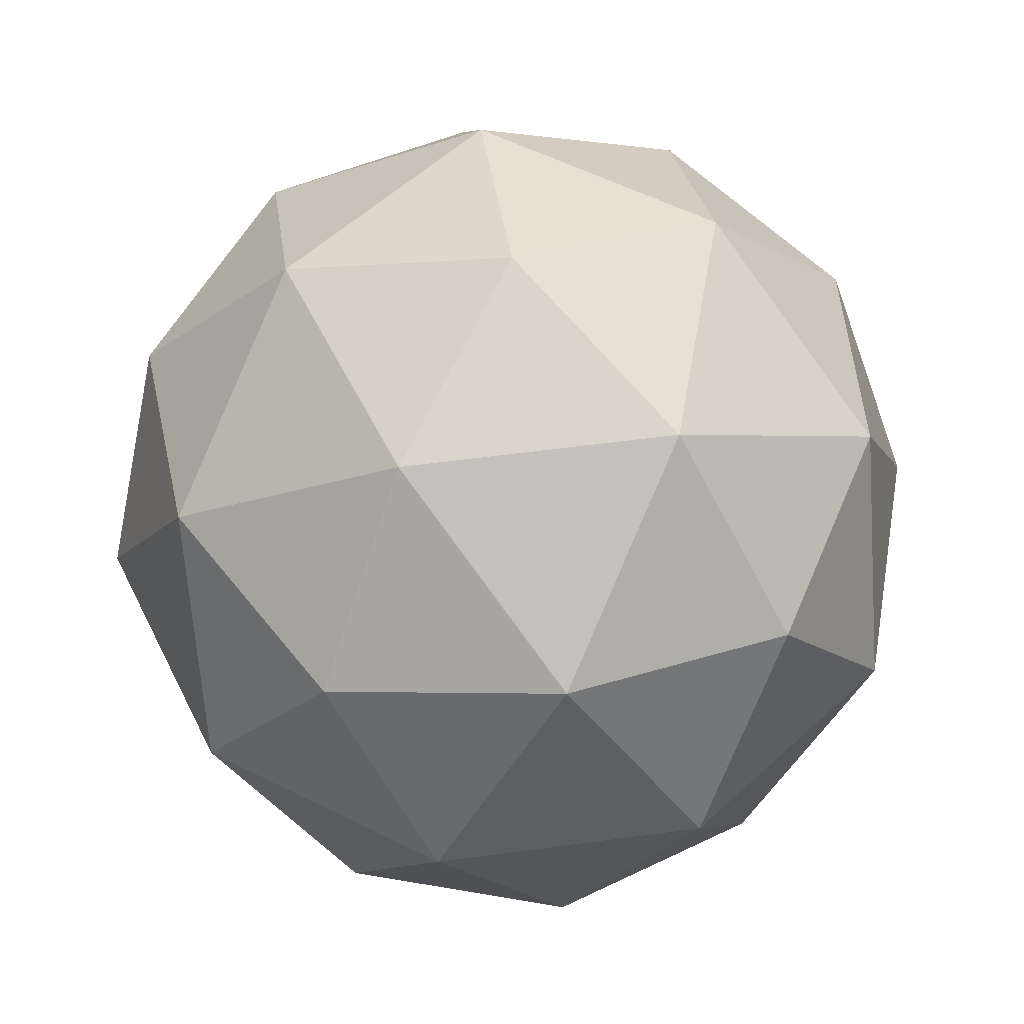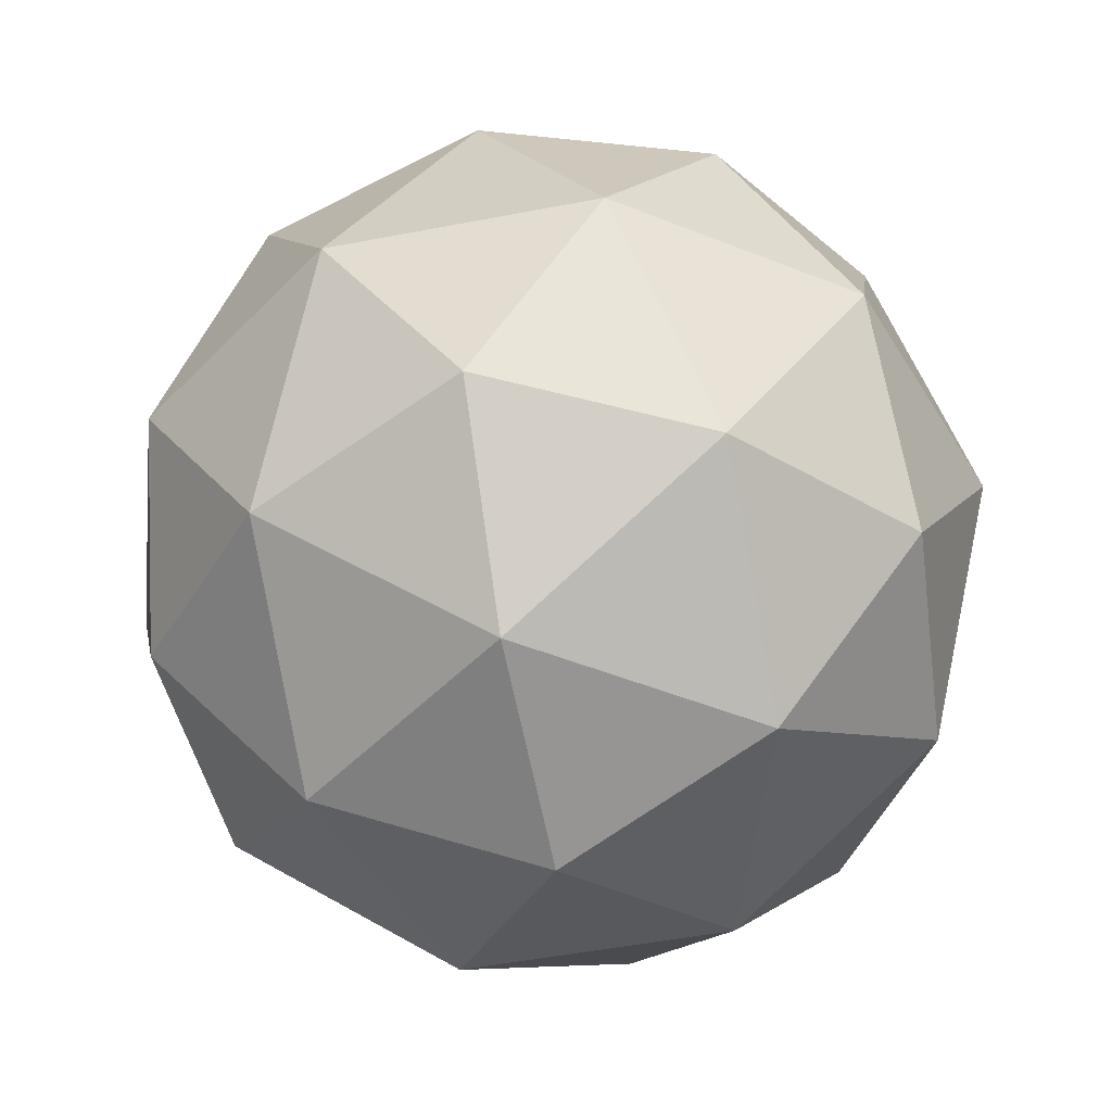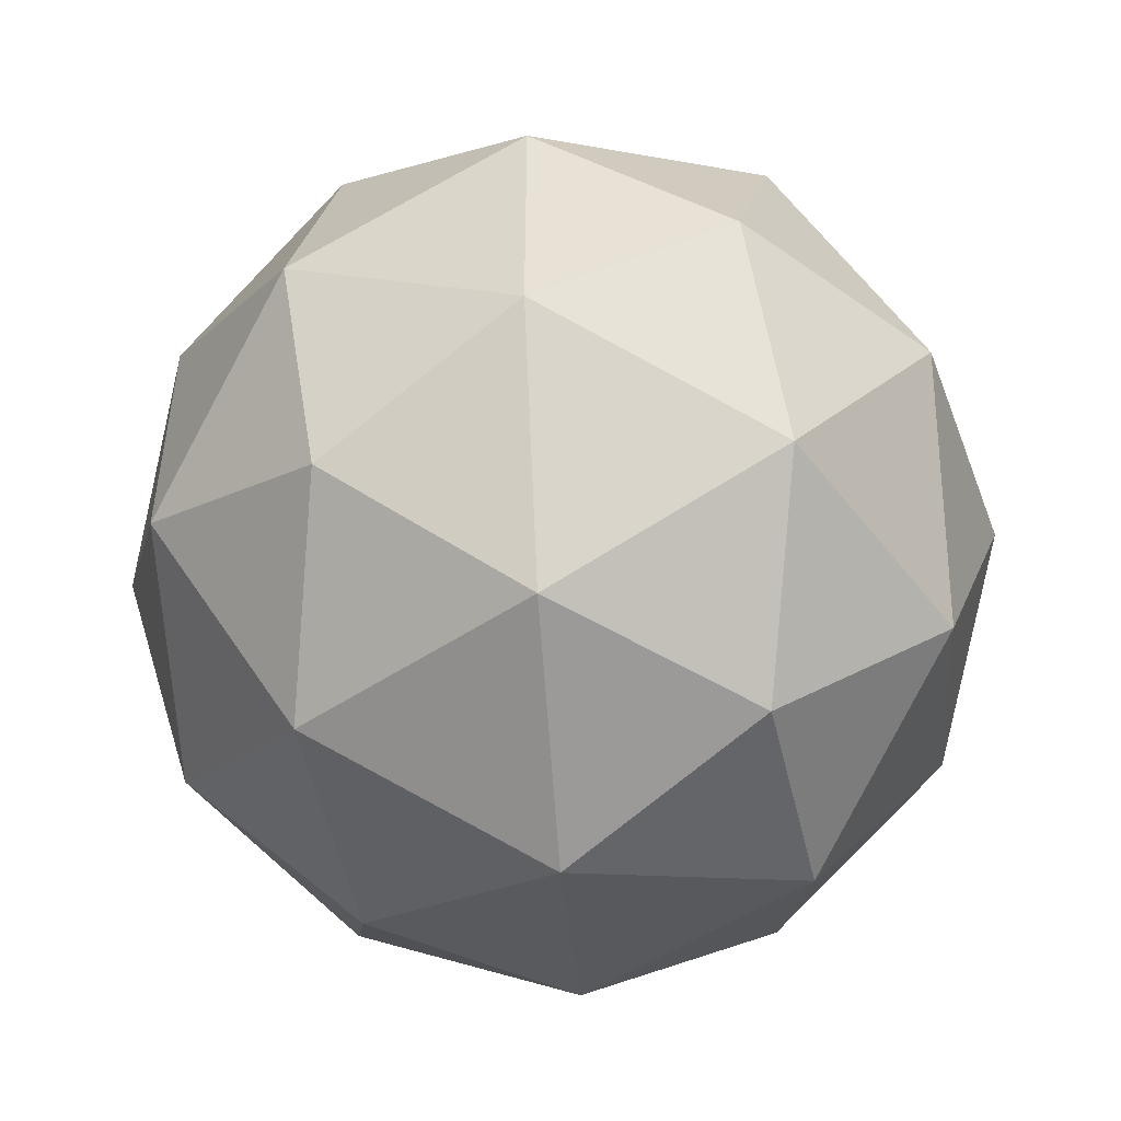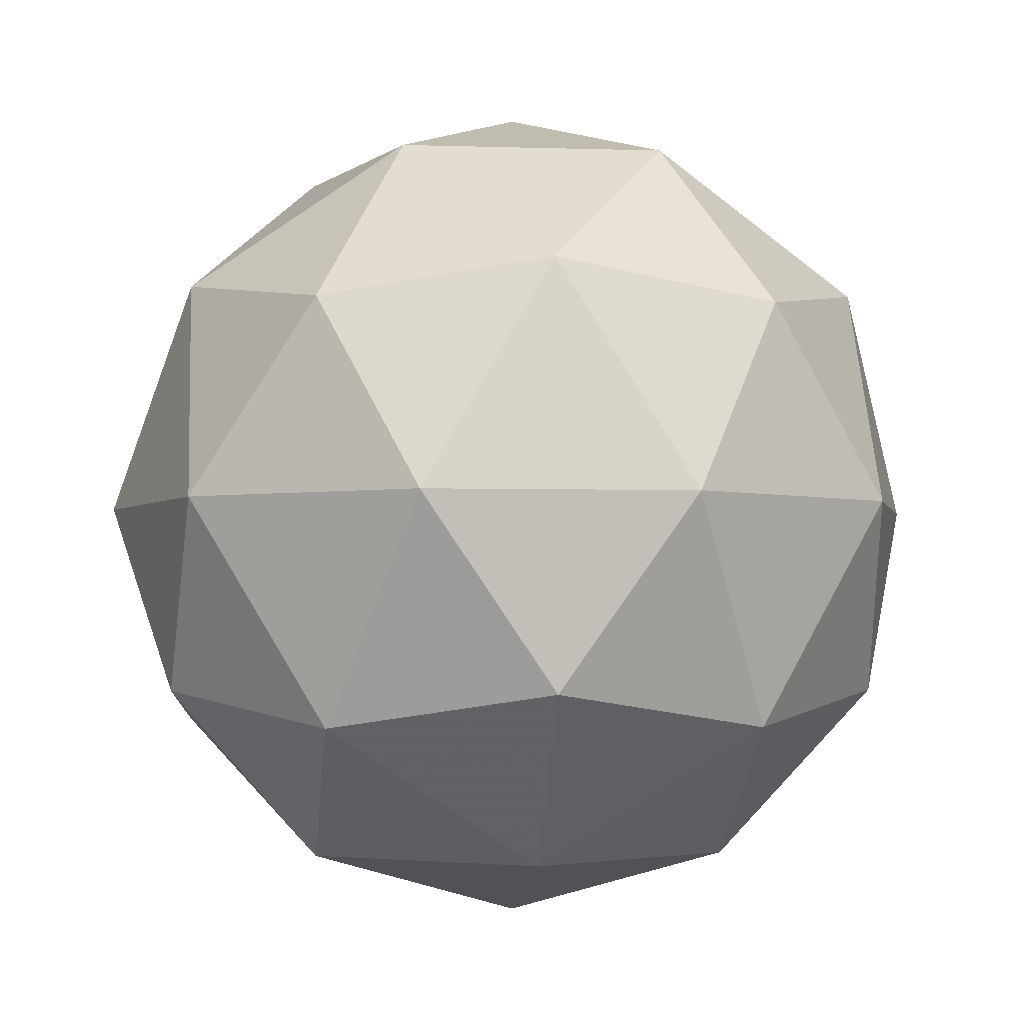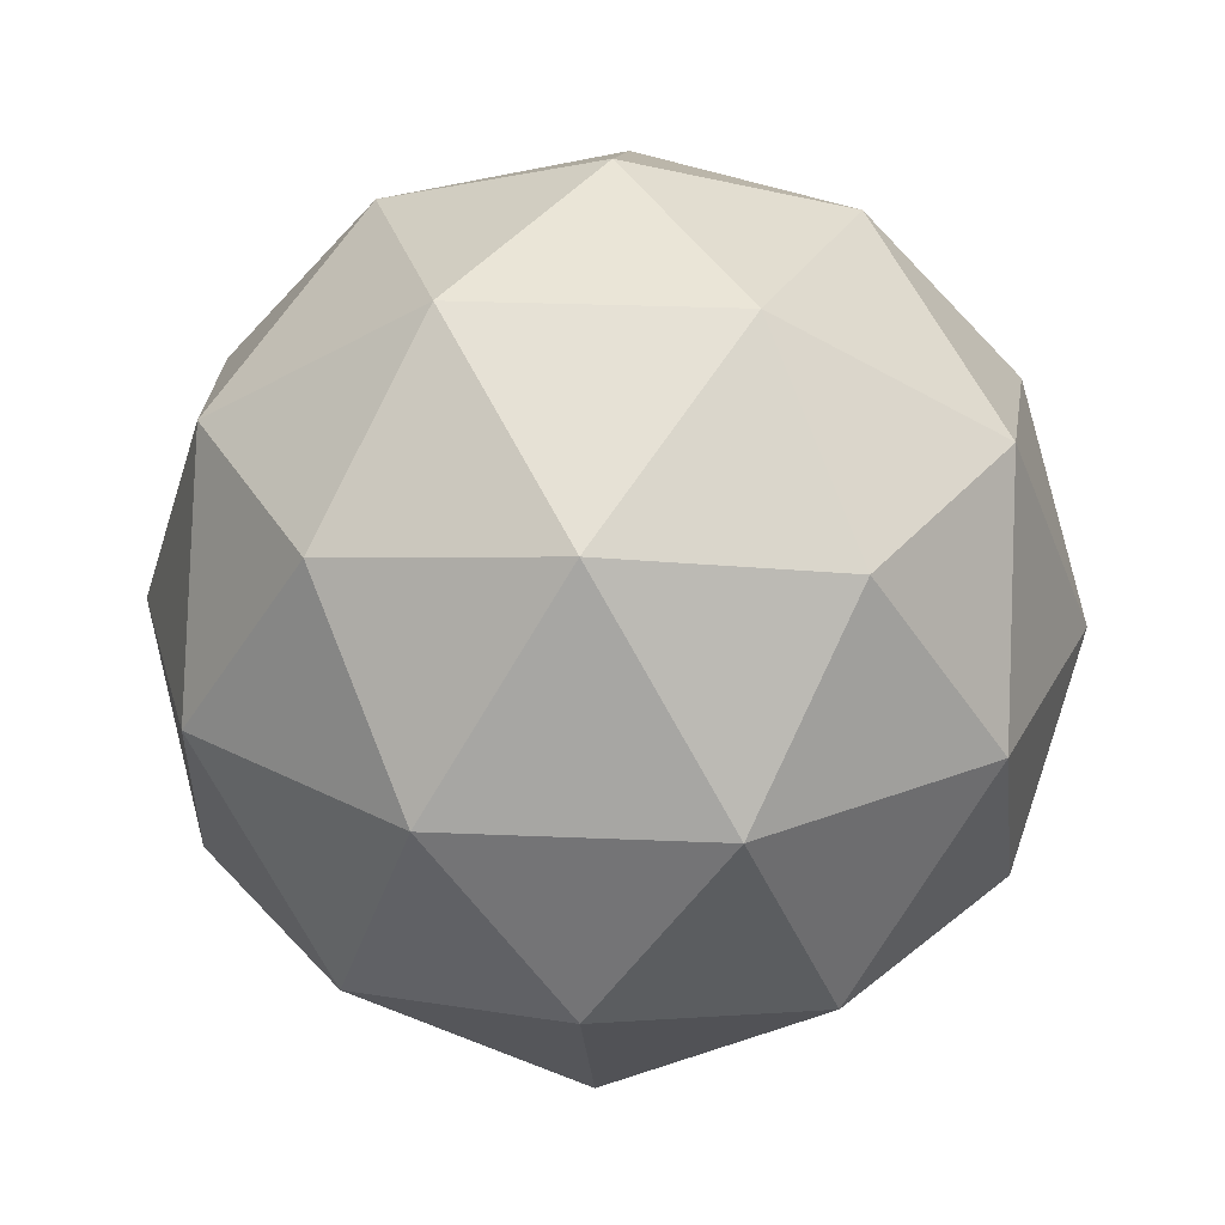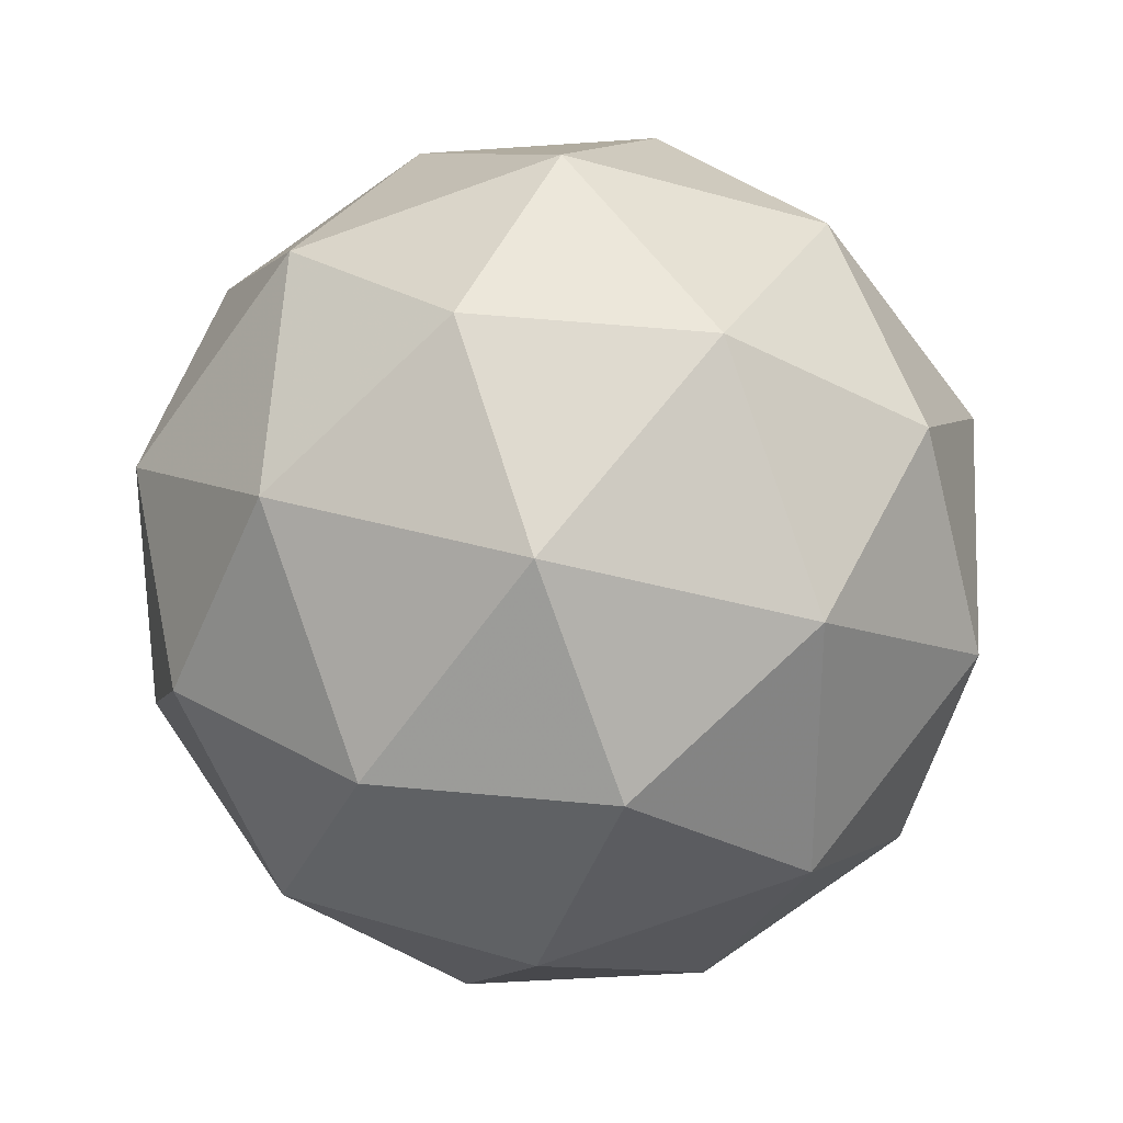
<metadata>
{"format":"obj","ext":"obj","renderer":"f3d","projection":"perspective","resolution":1024,"background":"white","views":[{"elev":55.6,"azim":-26.1,"up":"+Y"},{"elev":-49.4,"azim":138.1,"up":"+Y"},{"elev":-50.4,"azim":94.4,"up":"+Z"},{"elev":-3.0,"azim":47.5,"up":"+Y"},{"elev":26.0,"azim":-86.0,"up":"+Y"},{"elev":29.7,"azim":-7.3,"up":"+Z"}]}
</metadata>
<code>
g IL2VR_URAVR-i12-g129-s2082
v -5377 6050 107.3
v -5287 6081 172.2
v -5411 6081 212.3
v -5225 6166 217.7
v -5198 6149 107.3
v -5487 6081 107.3
v -5411 6081 2.296
v -5287 6081 42.4
v -5177 6260 172.2
v -5435 6166 285.9
v -5322 6149 277.2
v -5377 6260 317.3
v -5565 6166 107.3
v -5521 6149 212.3
v -5576 6260 172.2
v -5435 6166 -71.34
v -5521 6149 2.295
v -5500 6260 -62.6
v -5225 6166 -3.107
v -5322 6149 -62.6
v -5253 6260 -62.6
v -5253 6260 277.2
v -5500 6260 277.2
v -5576 6260 42.4
v -5377 6260 -102.7
v -5177 6260 42.4
v -5319 6354 285.9
v -5232 6370 212.3
v -5343 6438 212.3
v -5529 6354 217.7
v -5432 6370 277.2
v -5466 6438 172.2
v -5529 6354 -3.107
v -5555 6370 107.3
v -5466 6438 42.4
v -5319 6354 -71.34
v -5432 6370 -62.6
v -5343 6438 2.296
v -5189 6354 107.3
v -5232 6370 2.295
v -5266 6438 107.3
v -5377 6470 107.3
f 1 2 3
f 4 2 5
f 1 3 6
f 1 6 7
f 1 7 8
f 4 5 9
f 10 11 12
f 13 14 15
f 16 17 18
f 19 20 21
f 4 9 22
f 10 12 23
f 13 15 24
f 16 18 25
f 19 21 26
f 27 28 29
f 30 31 32
f 33 34 35
f 36 37 38
f 39 40 41
f 41 38 42
f 41 40 38
f 40 36 38
f 38 35 42
f 38 37 35
f 37 33 35
f 35 32 42
f 35 34 32
f 34 30 32
f 32 29 42
f 32 31 29
f 31 27 29
f 29 41 42
f 29 28 41
f 28 39 41
f 26 40 39
f 26 21 40
f 21 36 40
f 25 37 36
f 25 18 37
f 18 33 37
f 24 34 33
f 24 15 34
f 15 30 34
f 23 31 30
f 23 12 31
f 12 27 31
f 22 28 27
f 22 9 28
f 9 39 28
f 21 25 36
f 21 20 25
f 20 16 25
f 18 24 33
f 18 17 24
f 17 13 24
f 15 23 30
f 15 14 23
f 14 10 23
f 12 22 27
f 12 11 22
f 11 4 22
f 9 26 39
f 9 5 26
f 5 19 26
f 8 20 19
f 8 7 20
f 7 16 20
f 7 17 16
f 7 6 17
f 6 13 17
f 6 14 13
f 6 3 14
f 3 10 14
f 5 8 19
f 5 2 8
f 2 1 8
f 3 11 10
f 3 2 11
f 2 4 11
f 2 4 11

</code>
